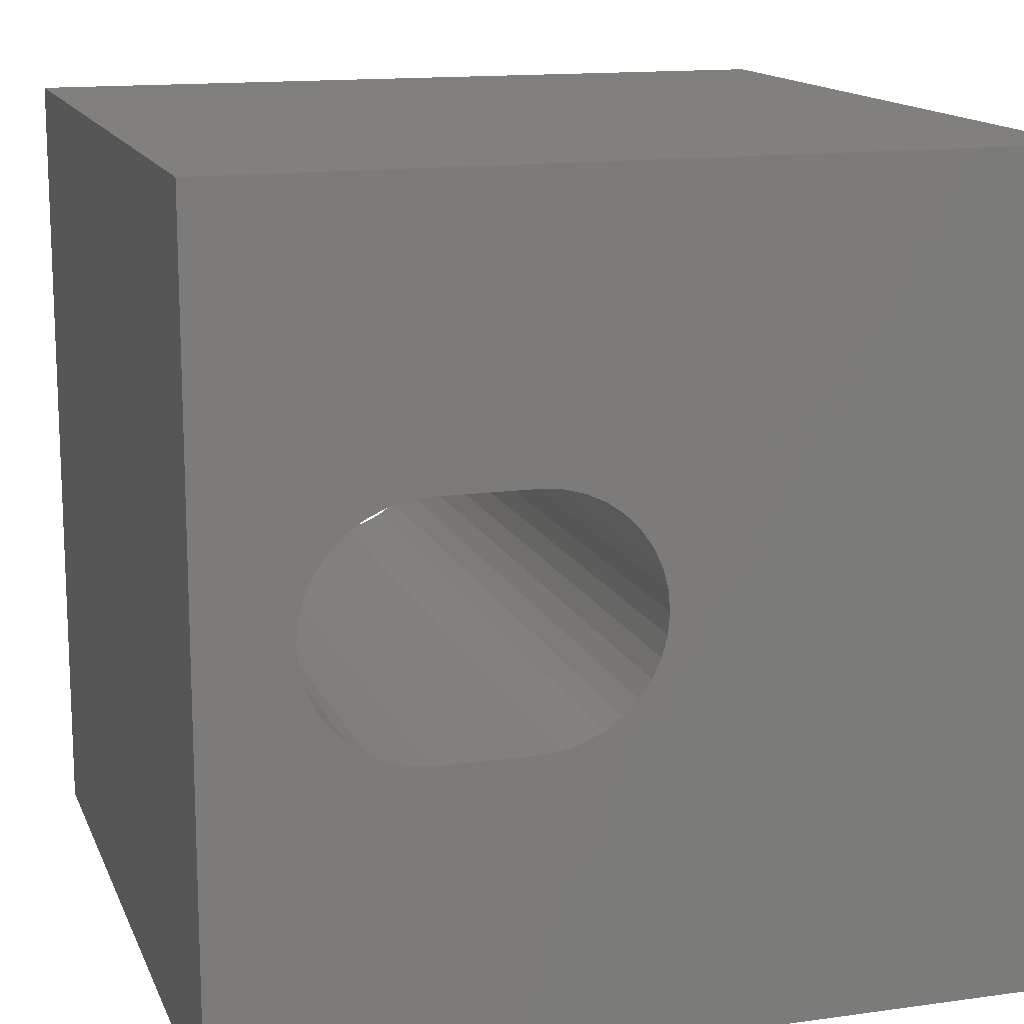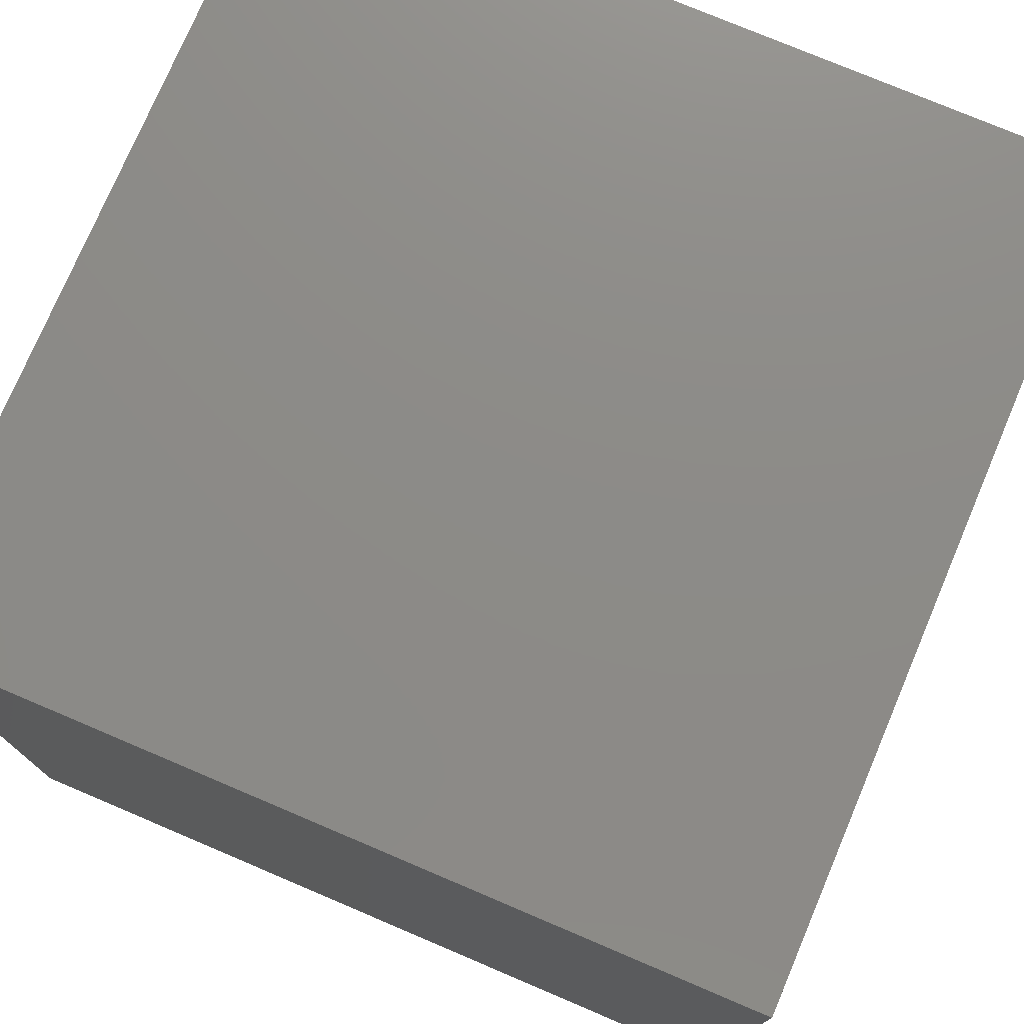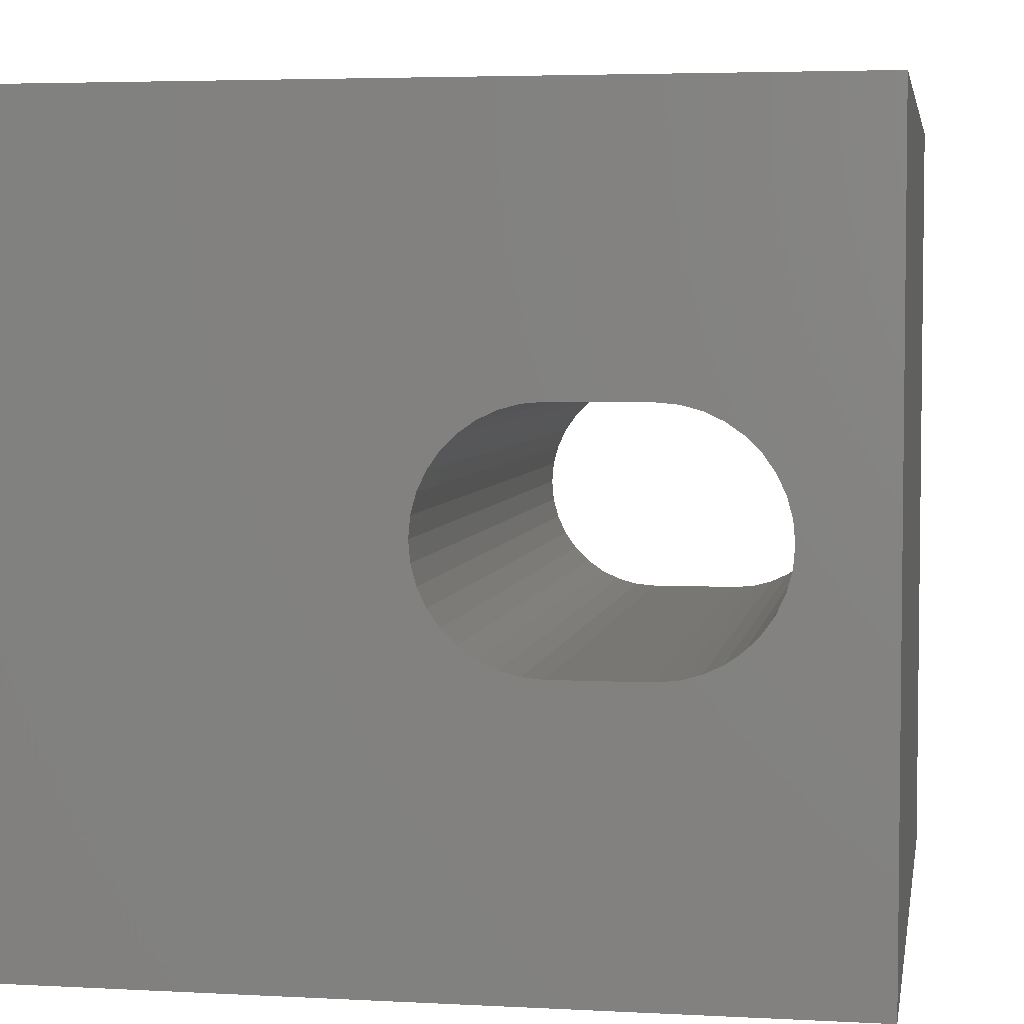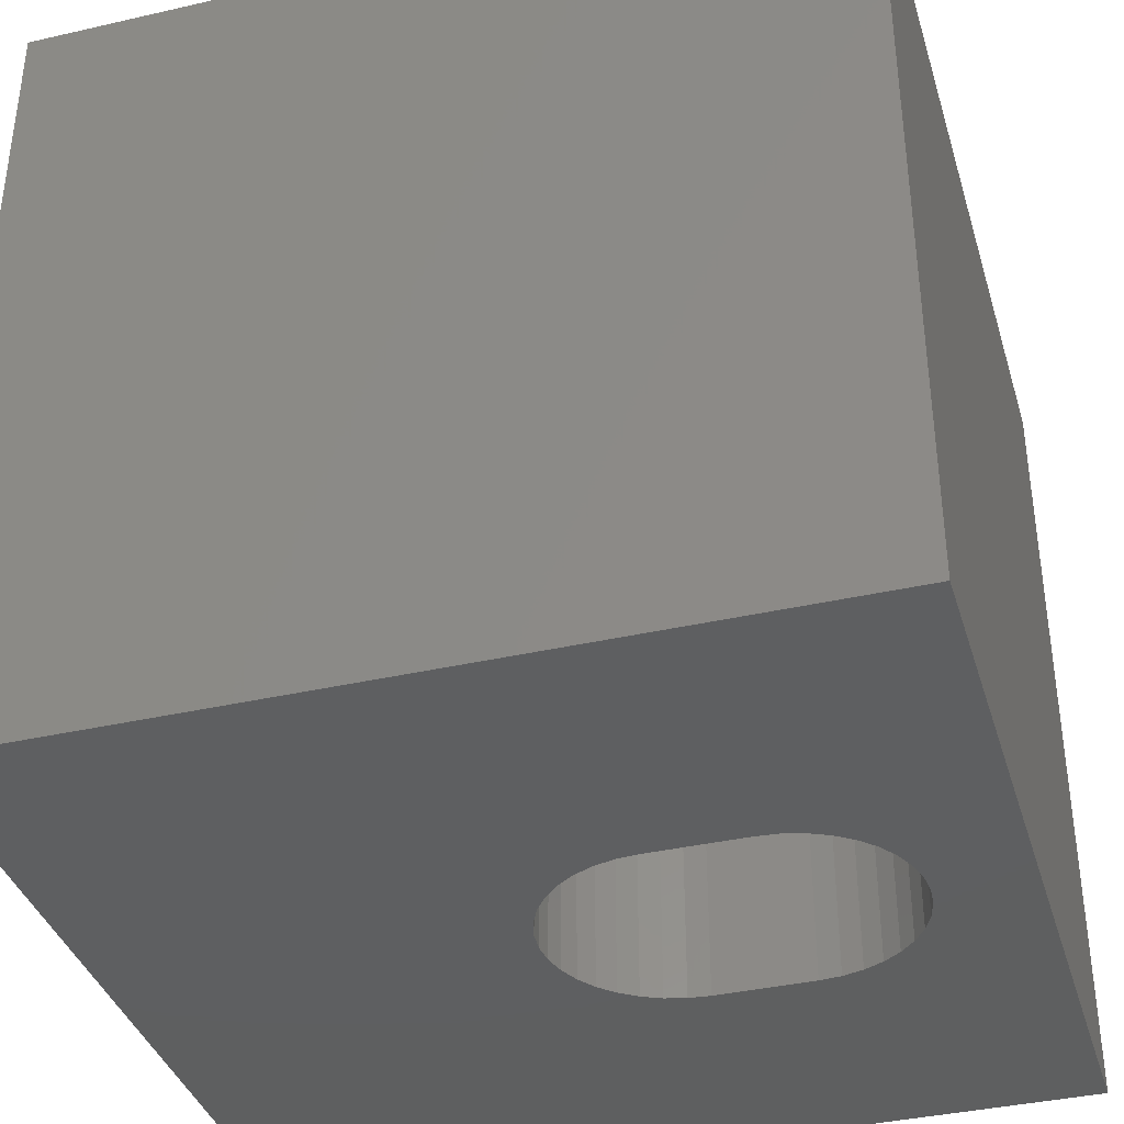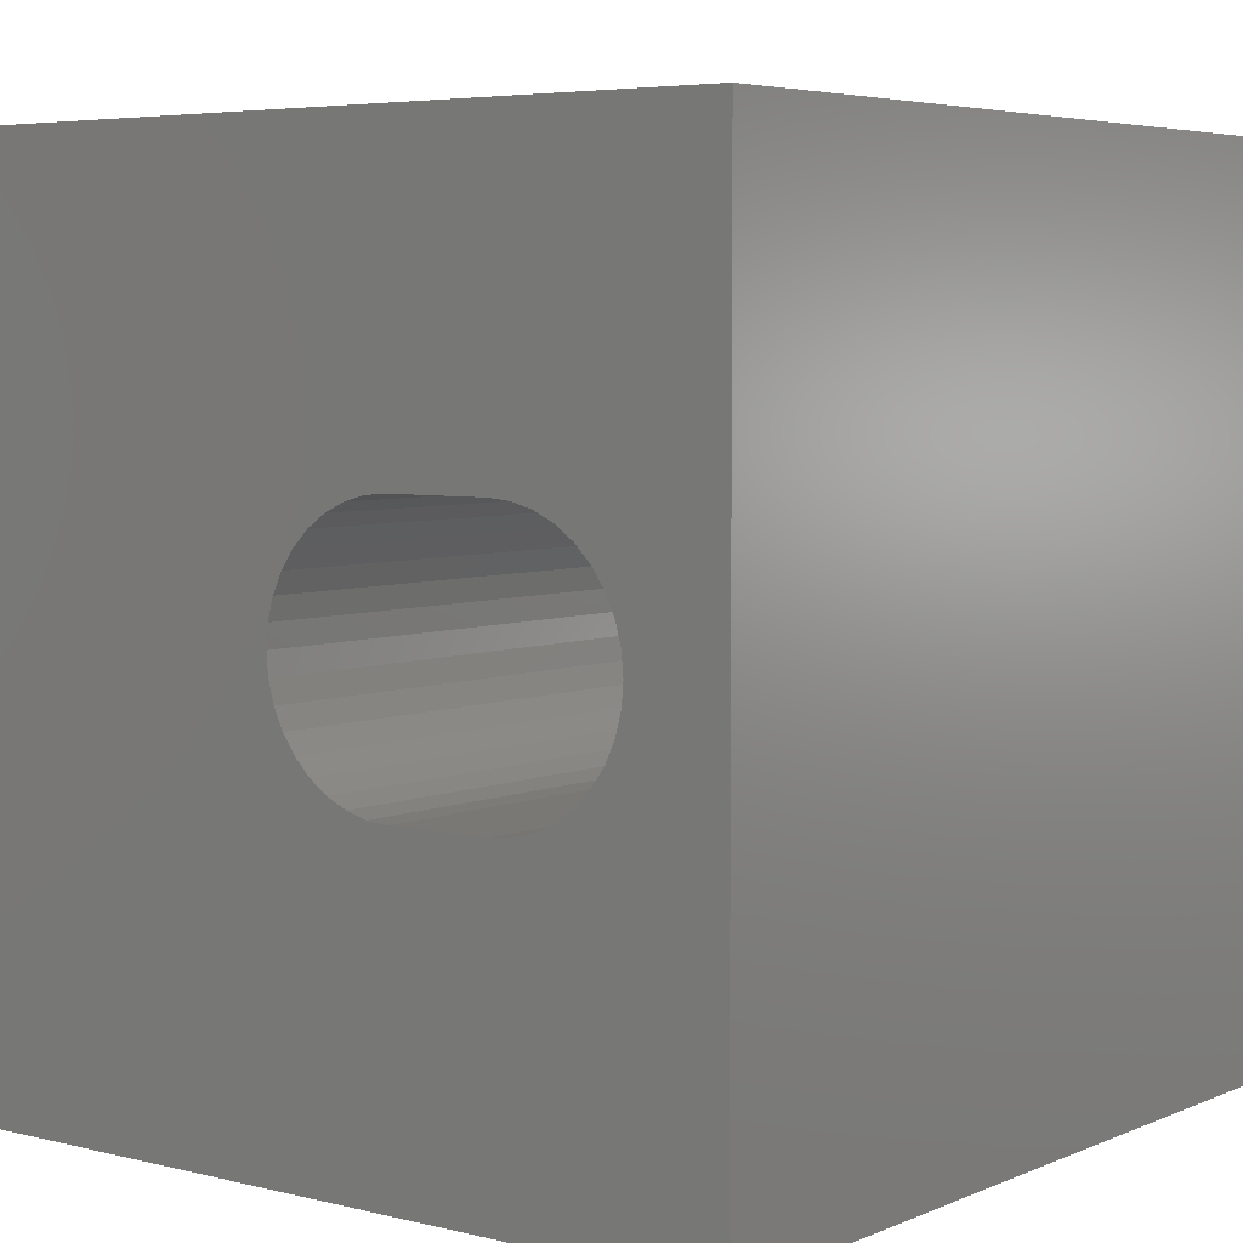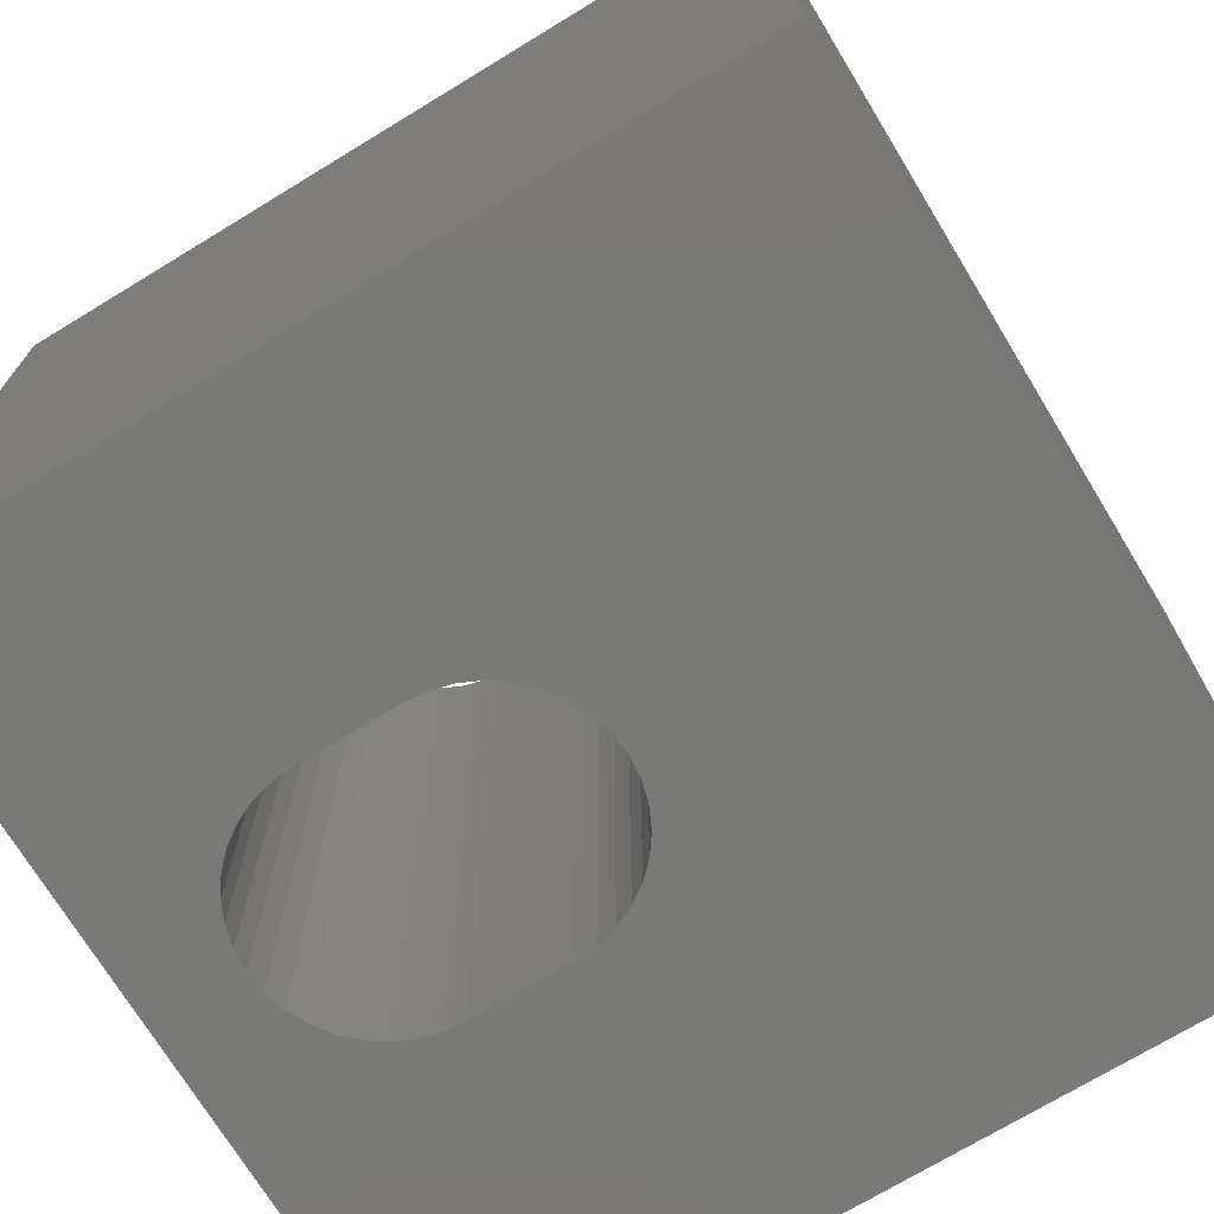
<metadata>
{"format":"stl","ext":"stl","renderer":"f3d","projection":"perspective","resolution":1024,"background":"white","views":[{"elev":14.3,"azim":163.0,"up":"+Y"},{"elev":76.0,"azim":-67.0,"up":"+Y"},{"elev":4.3,"azim":9.8,"up":"+Y"},{"elev":-37.7,"azim":16.3,"up":"+Z"},{"elev":5.1,"azim":37.7,"up":"+Y"},{"elev":-72.1,"azim":-148.7,"up":"+Z"}]}
</metadata>
<code>
# stl→obj: 84 verts, 168 faces
v 0 10 10
v 0 10 0
v 0 0 10
v 0 0 0
v 8.795 5.582 10
v 8.862 5.331 10
v 10 10 10
v 8.885 5.072 10
v 10 0 10
v 8.862 4.813 10
v 8.795 4.562 10
v 8.352 6.213 10
v 8.536 6.03 10
v 8.685 5.817 10
v 8.685 4.327 10
v 8.536 4.114 10
v 8.352 3.93 10
v 8.139 3.781 10
v 7.904 3.671 10
v 7.653 3.604 10
v 4.75 5.331 10
v 4.818 5.582 10
v 4.928 5.817 10
v 7.394 6.562 10
v 7.653 6.539 10
v 5.077 4.114 10
v 4.928 4.327 10
v 5.077 6.03 10
v 5.26 6.213 10
v 5.473 6.362 10
v 7.904 6.472 10
v 8.139 6.362 10
v 7.394 3.581 10
v 6.218 3.581 10
v 5.959 3.604 10
v 5.708 3.671 10
v 5.708 6.472 10
v 5.959 6.539 10
v 6.218 6.562 10
v 5.473 3.781 10
v 5.26 3.93 10
v 4.818 4.562 10
v 4.75 4.813 10
v 4.728 5.072 10
v 10 10 0
v 10 0 0
v 8.685 4.327 0
v 8.795 4.562 0
v 8.795 5.582 0
v 8.685 5.817 0
v 8.536 6.03 0
v 8.352 6.213 0
v 4.818 5.582 0
v 4.928 5.817 0
v 5.077 6.03 0
v 4.818 4.562 0
v 4.928 4.327 0
v 7.394 3.581 0
v 7.653 3.604 0
v 7.904 3.671 0
v 8.139 3.781 0
v 8.352 3.93 0
v 8.536 4.114 0
v 8.862 4.813 0
v 8.885 5.072 0
v 8.862 5.331 0
v 8.139 6.362 0
v 7.904 6.472 0
v 7.653 6.539 0
v 4.75 5.331 0
v 4.728 5.072 0
v 4.75 4.813 0
v 5.077 4.114 0
v 5.26 3.93 0
v 5.473 3.781 0
v 5.708 3.671 0
v 5.959 3.604 0
v 6.218 3.581 0
v 7.394 6.562 0
v 6.218 6.562 0
v 5.959 6.539 0
v 5.708 6.472 0
v 5.473 6.362 0
v 5.26 6.213 0
f 1 2 3
f 3 2 4
f 5 6 7
f 7 6 8
f 7 8 9
f 9 8 10
f 9 10 11
f 12 13 7
f 7 13 14
f 7 14 5
f 11 15 9
f 9 15 16
f 9 16 17
f 17 18 9
f 9 18 19
f 9 19 20
f 21 22 1
f 1 22 23
f 24 25 7
f 3 26 27
f 23 28 1
f 1 28 29
f 1 29 30
f 25 31 7
f 7 31 32
f 7 32 12
f 20 33 9
f 9 33 34
f 9 34 3
f 3 34 35
f 3 35 36
f 30 37 1
f 1 37 38
f 1 38 7
f 7 38 39
f 7 39 24
f 36 40 3
f 3 40 41
f 3 41 26
f 27 42 3
f 3 42 43
f 3 43 1
f 1 43 44
f 1 44 21
f 45 7 46
f 46 7 9
f 47 48 46
f 49 50 45
f 45 50 51
f 45 51 52
f 53 2 54
f 54 2 55
f 4 56 57
f 58 59 46
f 46 59 60
f 46 60 61
f 61 62 46
f 46 62 63
f 46 63 47
f 48 64 46
f 46 64 65
f 46 65 45
f 45 65 66
f 45 66 49
f 52 67 45
f 45 67 68
f 45 68 69
f 53 70 2
f 2 70 71
f 2 71 4
f 4 71 72
f 4 72 56
f 57 73 4
f 4 73 74
f 4 74 75
f 75 76 4
f 4 76 77
f 4 77 46
f 46 77 78
f 46 78 58
f 69 79 45
f 45 79 80
f 45 80 2
f 2 80 81
f 2 81 82
f 82 83 2
f 2 83 84
f 2 84 55
f 7 45 1
f 1 45 2
f 46 9 4
f 4 9 3
f 80 39 38
f 80 38 81
f 81 38 37
f 81 37 82
f 82 37 30
f 82 30 83
f 83 30 29
f 83 29 84
f 84 29 28
f 84 28 55
f 55 28 23
f 55 23 54
f 54 23 22
f 54 22 53
f 53 22 21
f 53 21 70
f 70 21 44
f 70 44 71
f 71 44 43
f 71 43 72
f 72 43 42
f 72 42 56
f 56 42 27
f 56 27 57
f 57 27 26
f 57 26 73
f 73 26 41
f 73 41 74
f 74 41 40
f 74 40 75
f 75 40 36
f 75 36 76
f 76 36 35
f 76 35 77
f 77 35 34
f 77 34 78
f 80 79 39
f 39 79 24
f 58 33 20
f 58 20 59
f 59 20 19
f 59 19 60
f 60 19 18
f 60 18 61
f 61 18 17
f 61 17 62
f 62 17 16
f 62 16 63
f 63 16 15
f 63 15 47
f 47 15 11
f 47 11 48
f 48 11 10
f 48 10 64
f 64 10 8
f 64 8 65
f 65 8 6
f 65 6 66
f 66 6 5
f 66 5 49
f 49 5 14
f 49 14 50
f 50 14 13
f 50 13 51
f 51 13 12
f 51 12 52
f 52 12 32
f 52 32 67
f 67 32 31
f 67 31 68
f 68 31 25
f 68 25 69
f 69 25 24
f 69 24 79
f 58 78 33
f 33 78 34

</code>
